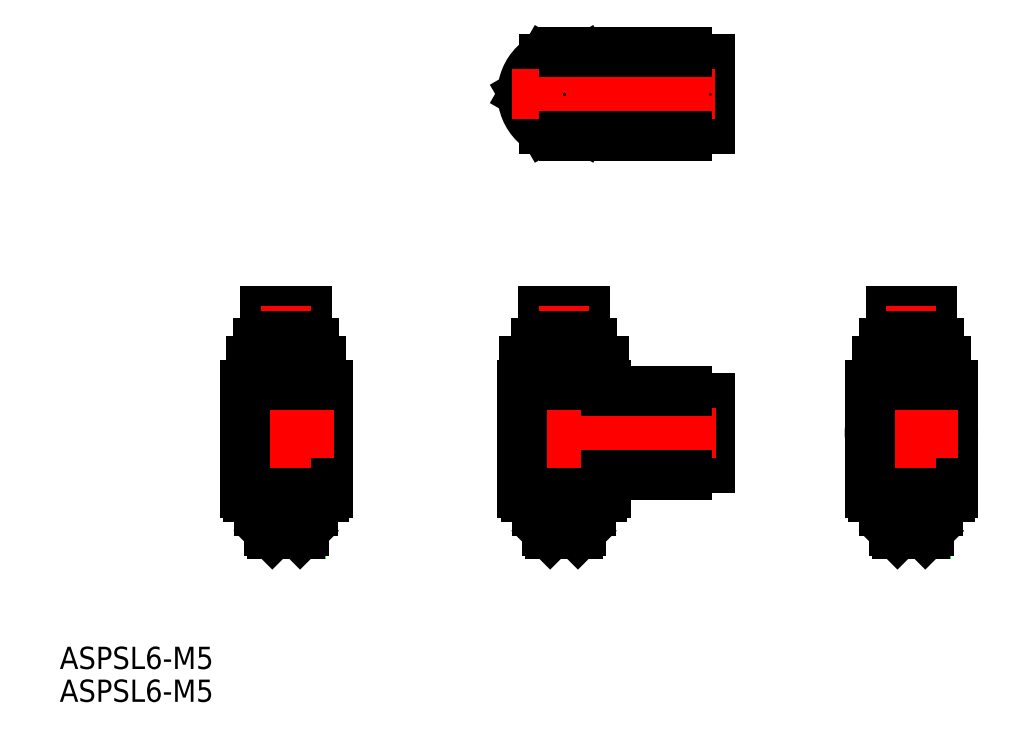
<metadata>
{"format":"dxf","ext":"dxf","renderer":"ezdxf+matplotlib","layout":"modelspace","background":"white","min_lineweight":24,"dpi":150}
</metadata>
<code>
0
SECTION
2
ENTITIES
0
CIRCLE
8
0
10
50
20
-8.8
30
0
40
3.1
0
CIRCLE
8
0
10
50
20
-8.8
30
0
40
6
0
CIRCLE
8
0
10
0
20
40
30
0
40
6
0
CIRCLE
8
0
10
0
20
40
30
0
40
4
0
CIRCLE
8
0
10
0
20
40
30
0
40
3
0
LINE
8
0
10
50
20
1.6
30
0
11
50
21
-1.9
31
0
0
LINE
8
0
10
55
20
1.6
30
0
11
55
21
-1.9
31
0
0
LINE
8
0
10
45
20
1.6
30
0
11
45
21
-1.9
31
0
0
LINE
8
0
10
53
20
5.6
30
0
11
53
21
8.7
31
0
0
LINE
8
0
10
52
20
5.1
30
0
11
52
21
5.6
31
0
0
LINE
8
0
10
48
20
5.1
30
0
11
52
21
5.1
31
0
0
LINE
8
0
10
48
20
5.1
30
0
11
48
21
5.6
31
0
0
LINE
8
0
10
47
20
5.6
30
0
11
53
21
5.6
31
0
0
LINE
8
0
10
47
20
5.6
30
0
11
47
21
8.7
31
0
0
LINE
8
0
10
47
20
8.7
30
0
11
53
21
8.7
31
0
0
LINE
8
0
10
53.3
20
2.1
30
0
11
53.3
21
1.6
31
0
0
LINE
8
0
10
46.7
20
2.1
30
0
11
46.7
21
1.6
31
0
0
LINE
8
0
10
53.9
20
-19.4
30
0
11
53.9
21
-20
31
0
0
LINE
8
0
10
46.1
20
-20
30
0
11
53.9
21
-20
31
0
0
LINE
8
0
10
46.1
20
-19.4
30
0
11
46.1
21
-20
31
0
0
LINE
8
0
10
56
20
-1.9
30
0
11
56
21
-17.4
31
0
0
LINE
8
CENTER
10
42.44
20
-8.8
30
0
11
56.66
21
-8.8
31
0
0
LINE
8
0
10
54
20
2.1
30
0
11
46
21
2.1
31
0
0
LINE
8
CENTER
10
50
20
9.481
30
0
11
50
21
-24.08
31
0
0
LINE
8
0
10
51.5
20
4.672
30
0
11
51.5
21
4.1
31
0
0
LINE
8
0
10
48.5
20
4.672
30
0
11
48.5
21
4.1
31
0
0
LINE
8
0
10
44.5
20
-18
30
0
11
44.5
21
-17.4
31
0
0
LINE
8
0
10
55.5
20
-18
30
0
11
55.5
21
-17.4
31
0
0
LINE
8
0
10
44.5
20
-18
30
0
11
55.5
21
-18
31
0
0
LINE
8
0
10
54
20
4.1
30
0
11
46
21
4.1
31
0
0
LINE
8
0
10
51.05
20
4.672
30
0
11
51.05
21
5.1
31
0
0
LINE
8
0
10
48.95
20
4.672
30
0
11
48.95
21
5.1
31
0
0
LINE
8
0
10
48.5
20
4.672
30
0
11
51.5
21
4.672
31
0
0
LINE
8
0
10
54
20
2.1
30
0
11
54
21
4.1
31
0
0
LINE
8
0
10
46
20
2.1
30
0
11
46
21
4.1
31
0
0
LINE
8
0
10
52.07
20
-23.33
30
0
11
52.07
21
-20.4
31
0
0
LINE
8
0
10
52
20
-23.4
30
0
11
52.5
21
-22.9
31
0
0
LINE
8
0
10
52.5
20
-22.9
30
0
11
52.5
21
-20.4
31
0
0
LINE
8
0
10
52.25
20
-20.4
30
0
11
52.25
21
-20
31
0
0
LINE
8
0
10
52.5
20
-20.4
30
0
11
47.5
21
-20.4
31
0
0
LINE
8
0
10
53.55
20
-19.4
30
0
11
53.55
21
-18
31
0
0
LINE
8
0
10
47.93
20
-23.33
30
0
11
47.93
21
-20.4
31
0
0
LINE
8
0
10
48
20
-23.4
30
0
11
47.5
21
-22.9
31
0
0
LINE
8
0
10
47.5
20
-22.9
30
0
11
47.5
21
-20.4
31
0
0
LINE
8
0
10
47.75
20
-20.4
30
0
11
47.75
21
-20
31
0
0
LINE
8
0
10
46.1
20
-19.4
30
0
11
53.9
21
-19.4
31
0
0
LINE
8
0
10
44
20
-17.4
30
0
11
56
21
-17.4
31
0
0
LINE
8
0
10
46.45
20
-19.4
30
0
11
46.45
21
-18
31
0
0
LINE
8
0
10
45
20
1.6
30
0
11
55
21
1.6
31
0
0
LINE
8
0
10
44
20
-1.9
30
0
11
56
21
-1.9
31
0
0
LINE
8
0
10
48
20
-23.4
30
0
11
52
21
-23.4
31
0
0
LINE
8
0
10
44
20
-1.9
30
0
11
44
21
-17.4
31
0
0
LINE
8
0
10
16.6
20
46
30
0
11
16.6
21
34
31
0
0
LINE
8
0
10
19.5
20
45
30
0
11
21
21
45
31
0
0
LINE
8
0
10
21
20
45
30
0
11
21
21
35
31
0
0
LINE
8
0
10
19.5
20
35
30
0
11
21
21
35
31
0
0
LINE
8
0
10
19.5
20
45
30
0
11
19.5
21
35
31
0
0
LINE
8
0
10
17.7
20
36.35
30
0
11
19.5
21
36.35
31
0
0
LINE
8
0
10
17.7
20
43.65
30
0
11
19.5
21
43.65
31
0
0
LINE
8
0
10
17.7
20
46
30
0
11
17.7
21
34
31
0
0
LINE
8
0
10
5.774
20
40
30
0
11
2.887
21
35
31
0
0
LINE
8
0
10
2.887
20
35
30
0
11
-2.887
21
35
31
0
0
LINE
8
0
10
-2.887
20
35
30
0
11
-5.774
21
40
31
0
0
LINE
8
0
10
-5.774
20
40
30
0
11
-2.887
21
45
31
0
0
LINE
8
0
10
2.887
20
45
30
0
11
-2.887
21
45
31
0
0
LINE
8
0
10
5.774
20
40
30
0
11
2.887
21
45
31
0
0
LINE
8
CENTER
10
-7.56
20
40
30
0
11
21.69
21
40
31
0
0
LINE
8
CENTER
10
0
20
46.65
30
0
11
0
21
33.12
31
0
0
LINE
8
0
10
0
20
34
30
0
11
17.7
21
34
31
0
0
LINE
8
0
10
0
20
46
30
0
11
17.7
21
46
31
0
0
LINE
8
0
10
16.6
20
-2.8
30
0
11
16.6
21
-14.8
31
0
0
LINE
8
0
10
19.5
20
-3.8
30
0
11
21
21
-3.8
31
0
0
LINE
8
0
10
21
20
-3.8
30
0
11
21
21
-13.8
31
0
0
LINE
8
0
10
19.5
20
-13.8
30
0
11
21
21
-13.8
31
0
0
LINE
8
0
10
19.5
20
-3.8
30
0
11
19.5
21
-13.8
31
0
0
LINE
8
0
10
17.7
20
-12.45
30
0
11
19.5
21
-12.45
31
0
0
LINE
8
0
10
17.7
20
-5.15
30
0
11
19.5
21
-5.15
31
0
0
LINE
8
0
10
17.7
20
-2.8
30
0
11
17.7
21
-14.8
31
0
0
LINE
8
0
10
3
20
5.6
30
0
11
3
21
8.7
31
0
0
LINE
8
0
10
2
20
5.1
30
0
11
2
21
5.6
31
0
0
LINE
8
0
10
-2
20
5.1
30
0
11
2
21
5.1
31
0
0
LINE
8
0
10
-2
20
5.1
30
0
11
-2
21
5.6
31
0
0
LINE
8
0
10
-3
20
5.6
30
0
11
3
21
5.6
31
0
0
LINE
8
0
10
-3
20
5.6
30
0
11
-3
21
8.7
31
0
0
LINE
8
0
10
-3
20
8.7
30
0
11
3
21
8.7
31
0
0
LINE
8
0
10
3.3
20
2.1
30
0
11
3.3
21
1.6
31
0
0
LINE
8
0
10
-3.3
20
2.1
30
0
11
-3.3
21
1.6
31
0
0
LINE
8
0
10
3.9
20
-19.4
30
0
11
3.9
21
-20
31
0
0
LINE
8
0
10
-3.9
20
-20
30
0
11
3.9
21
-20
31
0
0
LINE
8
0
10
-3.9
20
-19.4
30
0
11
-3.9
21
-20
31
0
0
LINE
8
0
10
6
20
-14.8
30
0
11
6
21
-17.4
31
0
0
LINE
8
CENTER
10
-7.56
20
-8.8
30
0
11
21.9
21
-8.8
31
0
0
LINE
8
0
10
4
20
2.1
30
0
11
-4
21
2.1
31
0
0
LINE
8
0
10
2.887
20
1.6
30
0
11
2.887
21
-1.9
31
0
0
LINE
8
0
10
-2.887
20
1.6
30
0
11
-2.887
21
-1.9
31
0
0
LINE
8
CENTER
10
0
20
9.481
30
0
11
0
21
-24.08
31
0
0
LINE
8
0
10
1.5
20
4.672
30
0
11
1.5
21
4.1
31
0
0
LINE
8
0
10
-1.5
20
4.672
30
0
11
-1.5
21
4.1
31
0
0
LINE
8
0
10
-5.5
20
-18
30
0
11
-5.5
21
-17.4
31
0
0
LINE
8
0
10
5.5
20
-18
30
0
11
5.5
21
-17.4
31
0
0
LINE
8
0
10
-5.5
20
-18
30
0
11
5.5
21
-18
31
0
0
LINE
8
0
10
4
20
4.1
30
0
11
-4
21
4.1
31
0
0
LINE
8
0
10
1.05
20
4.672
30
0
11
1.05
21
5.1
31
0
0
LINE
8
0
10
-1.05
20
4.672
30
0
11
-1.05
21
5.1
31
0
0
LINE
8
0
10
-1.5
20
4.672
30
0
11
1.5
21
4.672
31
0
0
LINE
8
0
10
4
20
2.1
30
0
11
4
21
4.1
31
0
0
LINE
8
0
10
-4
20
2.1
30
0
11
-4
21
4.1
31
0
0
LINE
8
0
10
2.067
20
-23.33
30
0
11
2.067
21
-20.4
31
0
0
LINE
8
0
10
5.774
20
-1.9
30
0
11
5.774
21
1.6
31
0
0
LINE
8
0
10
2
20
-23.4
30
0
11
2.5
21
-22.9
31
0
0
LINE
8
0
10
2.5
20
-22.9
30
0
11
2.5
21
-20.4
31
0
0
LINE
8
0
10
2.25
20
-20.4
30
0
11
2.25
21
-20
31
0
0
LINE
8
0
10
2.5
20
-20.4
30
0
11
-2.5
21
-20.4
31
0
0
LINE
8
0
10
3.55
20
-19.4
30
0
11
3.55
21
-18
31
0
0
LINE
8
0
10
-2.067
20
-23.33
30
0
11
-2.067
21
-20.4
31
0
0
LINE
8
0
10
-5.774
20
-1.9
30
0
11
-5.774
21
1.6
31
0
0
LINE
8
0
10
-2
20
-23.4
30
0
11
-2.5
21
-22.9
31
0
0
LINE
8
0
10
-2.5
20
-22.9
30
0
11
-2.5
21
-20.4
31
0
0
LINE
8
0
10
-2.25
20
-20.4
30
0
11
-2.25
21
-20
31
0
0
LINE
8
0
10
-3.9
20
-19.4
30
0
11
3.9
21
-19.4
31
0
0
LINE
8
0
10
-6
20
-17.4
30
0
11
6
21
-17.4
31
0
0
LINE
8
0
10
-3.55
20
-19.4
30
0
11
-3.55
21
-18
31
0
0
LINE
8
0
10
-5.774
20
1.6
30
0
11
5.774
21
1.6
31
0
0
LINE
8
0
10
-6
20
-1.9
30
0
11
6
21
-1.9
31
0
0
LINE
8
0
10
-2
20
-23.4
30
0
11
2
21
-23.4
31
0
0
LINE
8
0
10
6
20
-1.9
30
0
11
6
21
-2.8
31
0
0
LINE
8
0
10
6
20
-14.8
30
0
11
17.7
21
-14.8
31
0
0
LINE
8
0
10
6
20
-2.8
30
0
11
17.7
21
-2.8
31
0
0
LINE
8
0
10
-6
20
-1.9
30
0
11
-6
21
-17.4
31
0
0
LINE
8
0
10
-40
20
1.6
30
0
11
-40
21
-1.9
31
0
0
LINE
8
0
10
-35
20
1.6
30
0
11
-35
21
-1.9
31
0
0
LINE
8
0
10
-45
20
1.6
30
0
11
-45
21
-1.9
31
0
0
LINE
8
0
10
-37
20
5.6
30
0
11
-37
21
8.7
31
0
0
LINE
8
0
10
-38
20
5.1
30
0
11
-38
21
5.6
31
0
0
LINE
8
0
10
-42
20
5.1
30
0
11
-38
21
5.1
31
0
0
LINE
8
0
10
-42
20
5.1
30
0
11
-42
21
5.6
31
0
0
LINE
8
0
10
-43
20
5.6
30
0
11
-37
21
5.6
31
0
0
LINE
8
0
10
-43
20
5.6
30
0
11
-43
21
8.7
31
0
0
LINE
8
0
10
-43
20
8.7
30
0
11
-37
21
8.7
31
0
0
LINE
8
0
10
-36.7
20
2.1
30
0
11
-36.7
21
1.6
31
0
0
LINE
8
0
10
-43.3
20
2.1
30
0
11
-43.3
21
1.6
31
0
0
LINE
8
0
10
-36.1
20
-19.4
30
0
11
-36.1
21
-20
31
0
0
LINE
8
0
10
-43.9
20
-20
30
0
11
-36.1
21
-20
31
0
0
LINE
8
0
10
-43.9
20
-19.4
30
0
11
-43.9
21
-20
31
0
0
LINE
8
0
10
-34
20
-1.9
30
0
11
-34
21
-17.4
31
0
0
LINE
8
CENTER
10
-47
20
-8.8
30
0
11
-33.1
21
-8.8
31
0
0
LINE
8
0
10
-36
20
2.1
30
0
11
-44
21
2.1
31
0
0
LINE
8
CENTER
10
-40
20
9.481
30
0
11
-40
21
-24.08
31
0
0
LINE
8
0
10
-38.5
20
4.672
30
0
11
-38.5
21
4.1
31
0
0
LINE
8
0
10
-41.5
20
4.672
30
0
11
-41.5
21
4.1
31
0
0
LINE
8
0
10
-45.5
20
-18
30
0
11
-45.5
21
-17.4
31
0
0
LINE
8
0
10
-34.5
20
-18
30
0
11
-34.5
21
-17.4
31
0
0
LINE
8
0
10
-45.5
20
-18
30
0
11
-34.5
21
-18
31
0
0
LINE
8
0
10
-36
20
4.1
30
0
11
-44
21
4.1
31
0
0
LINE
8
0
10
-38.95
20
4.672
30
0
11
-38.95
21
5.1
31
0
0
LINE
8
0
10
-41.05
20
4.672
30
0
11
-41.05
21
5.1
31
0
0
LINE
8
0
10
-41.5
20
4.672
30
0
11
-38.5
21
4.672
31
0
0
LINE
8
0
10
-36
20
2.1
30
0
11
-36
21
4.1
31
0
0
LINE
8
0
10
-44
20
2.1
30
0
11
-44
21
4.1
31
0
0
LINE
8
0
10
-37.93
20
-23.33
30
0
11
-37.93
21
-20.4
31
0
0
LINE
8
0
10
-38
20
-23.4
30
0
11
-37.5
21
-22.9
31
0
0
LINE
8
0
10
-37.5
20
-22.9
30
0
11
-37.5
21
-20.4
31
0
0
LINE
8
0
10
-37.75
20
-20.4
30
0
11
-37.75
21
-20
31
0
0
LINE
8
0
10
-37.5
20
-20.4
30
0
11
-42.5
21
-20.4
31
0
0
LINE
8
0
10
-36.45
20
-19.4
30
0
11
-36.45
21
-18
31
0
0
LINE
8
0
10
-42.07
20
-23.33
30
0
11
-42.07
21
-20.4
31
0
0
LINE
8
0
10
-42
20
-23.4
30
0
11
-42.5
21
-22.9
31
0
0
LINE
8
0
10
-42.5
20
-22.9
30
0
11
-42.5
21
-20.4
31
0
0
LINE
8
0
10
-42.25
20
-20.4
30
0
11
-42.25
21
-20
31
0
0
LINE
8
0
10
-43.9
20
-19.4
30
0
11
-36.1
21
-19.4
31
0
0
LINE
8
0
10
-46
20
-17.4
30
0
11
-34
21
-17.4
31
0
0
LINE
8
0
10
-43.55
20
-19.4
30
0
11
-43.55
21
-18
31
0
0
LINE
8
0
10
-45
20
1.6
30
0
11
-35
21
1.6
31
0
0
LINE
8
0
10
-46
20
-1.9
30
0
11
-34
21
-1.9
31
0
0
LINE
8
0
10
-42
20
-23.4
30
0
11
-38
21
-23.4
31
0
0
LINE
8
0
10
-46
20
-1.9
30
0
11
-46
21
-17.4
31
0
0
POINT
8
0
10
53.9
20
-20
30
0
0
POINT
8
0
10
50
20
-20
30
0
0
POINT
8
0
10
21
20
40
30
0
0
POINT
8
0
10
0
20
40
30
0
0
POINT
8
0
10
3.9
20
-20
30
0
0
POINT
8
0
10
0
20
-20
30
0
0
POINT
8
0
10
50
20
-20
30
0
0
POINT
8
0
10
-36.1
20
-20
30
0
0
POINT
8
0
10
-40
20
-20
30
0
0
POINT
8
0
10
-40
20
-20
30
0
0
POINT
8
0
10
0
20
40
30
0
0
POINT
8
0
10
0
20
-20
30
0
0
TEXT
8
0
10
-72.61
20
-42.79
30
0
40
3.2
1
ASPSL6-M5
0
TEXT
8
0
10
-72.61
20
-47.52
30
0
40
3.2
1
ASPSL6-M5
0
VIEWPORT
8
0
10
5.722
20
4.008
30
0
40
13.16
41
8.746
68
     1
69
     1
0
VIEWPORT
8
0
10
5.722
20
4.008
30
0
40
9.155
41
6.413
68
     2
69
     2
0
ENDSEC
0
EOF

</code>
